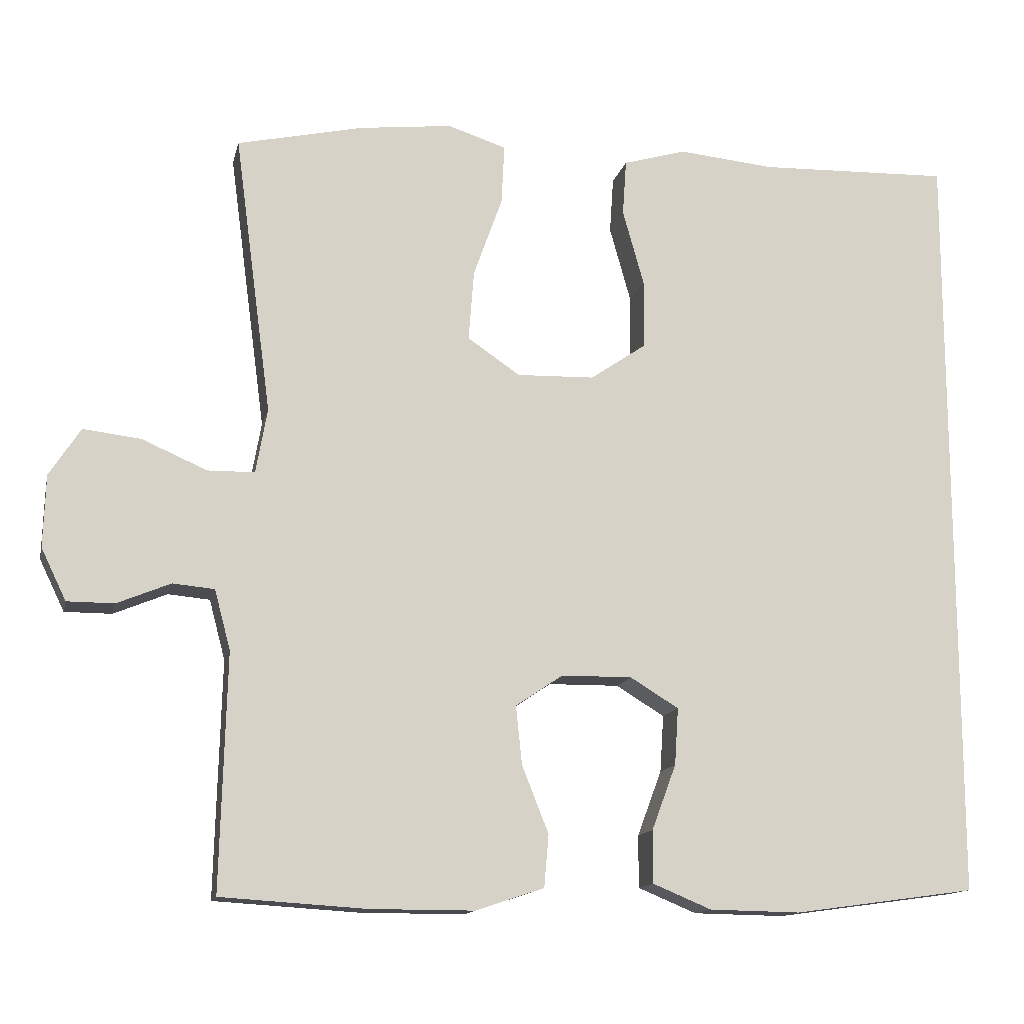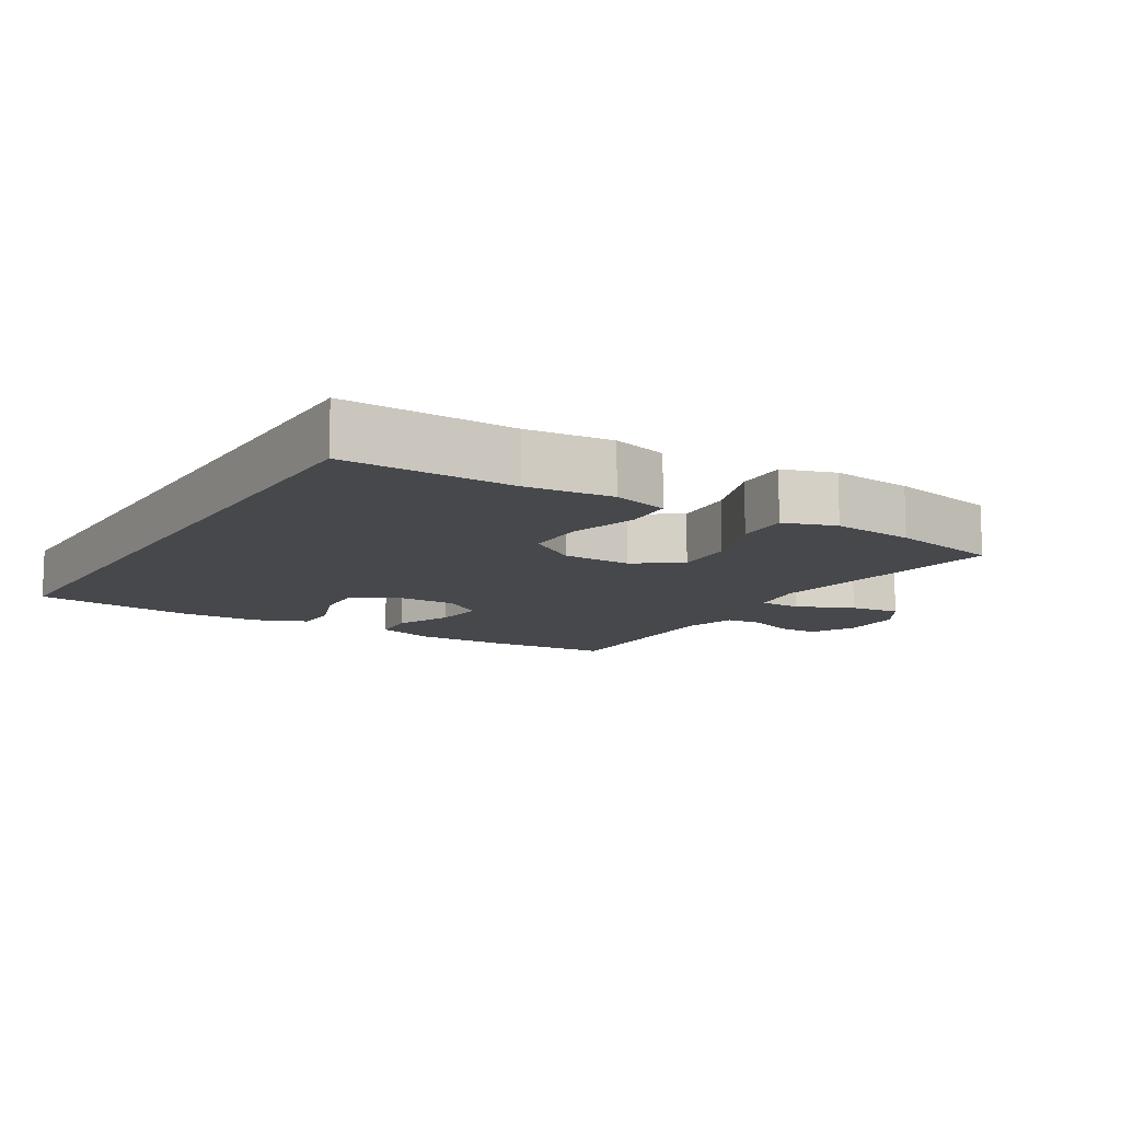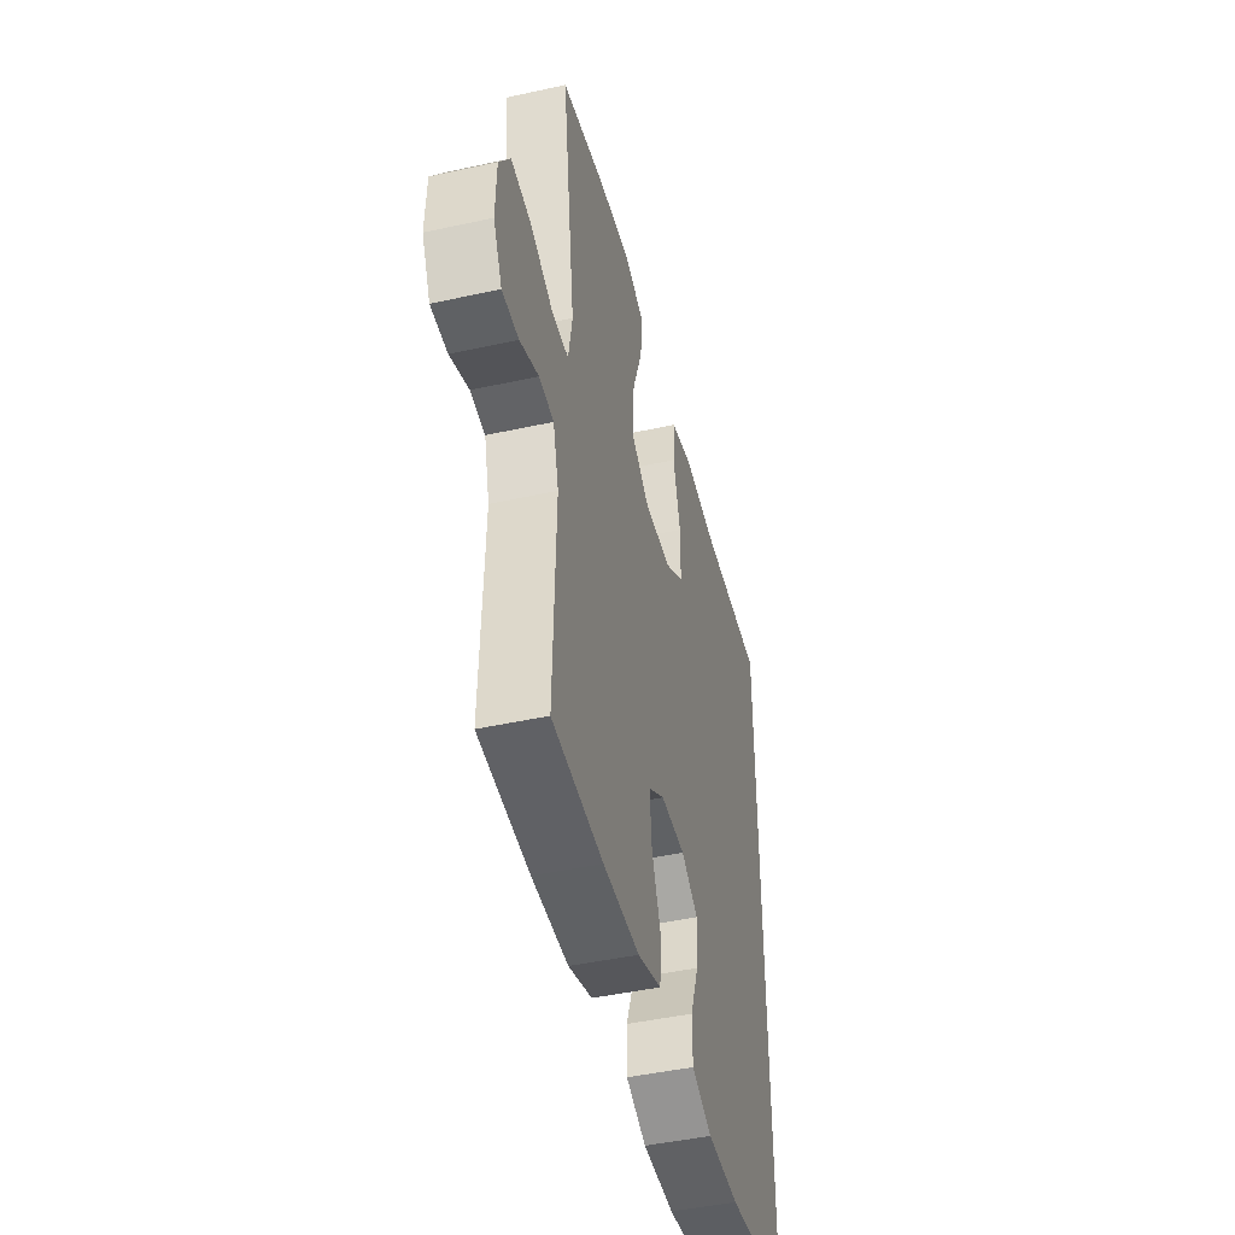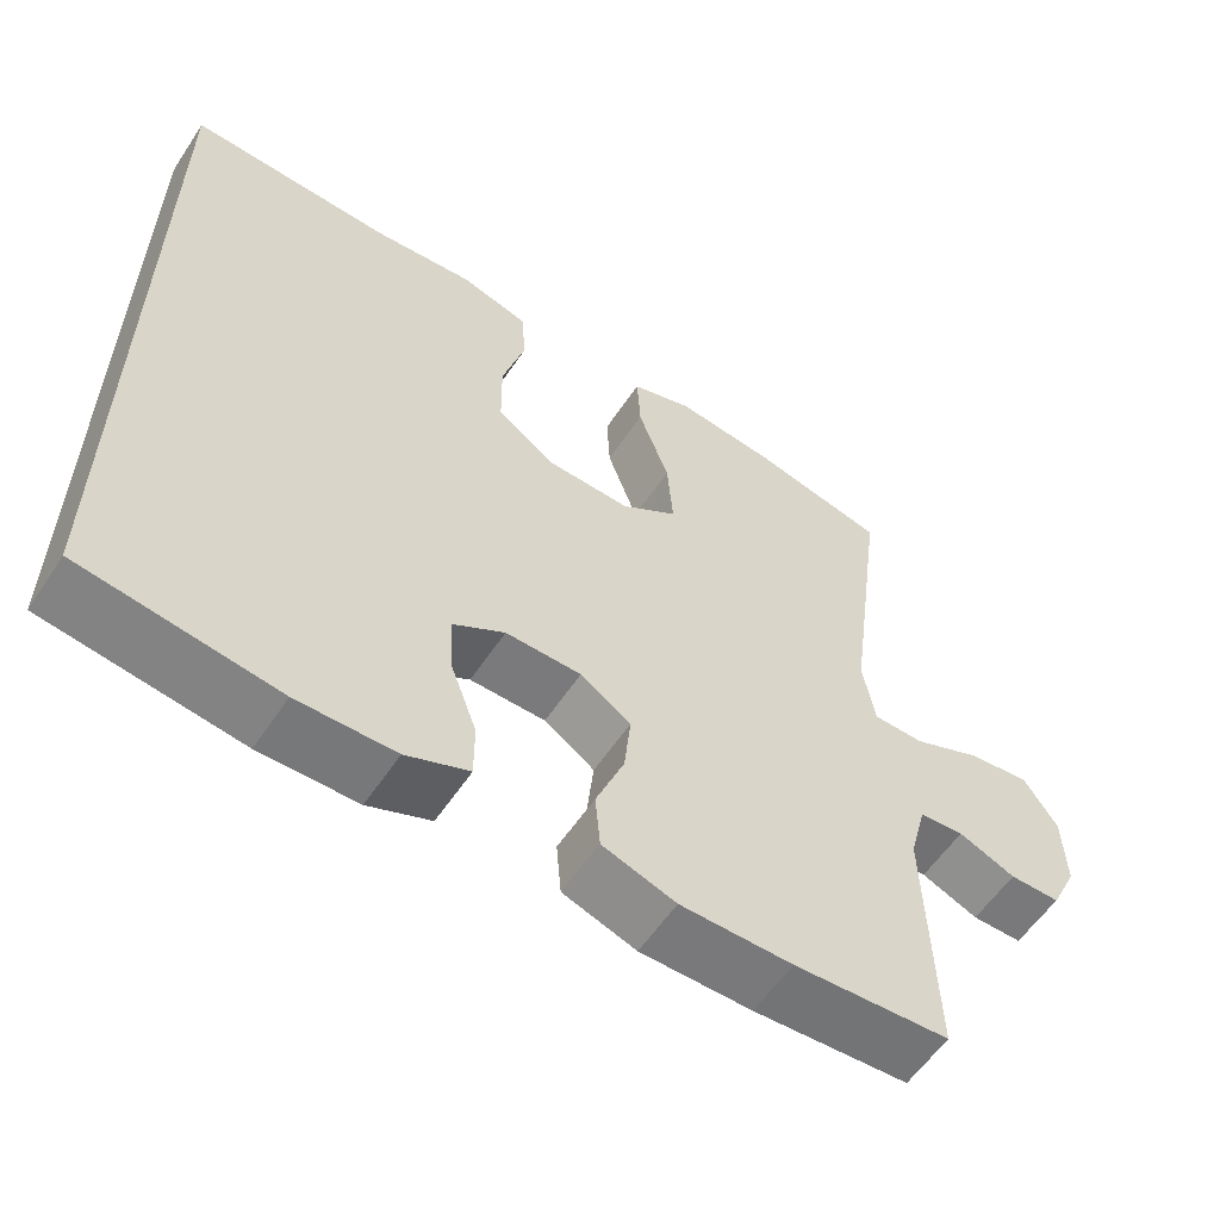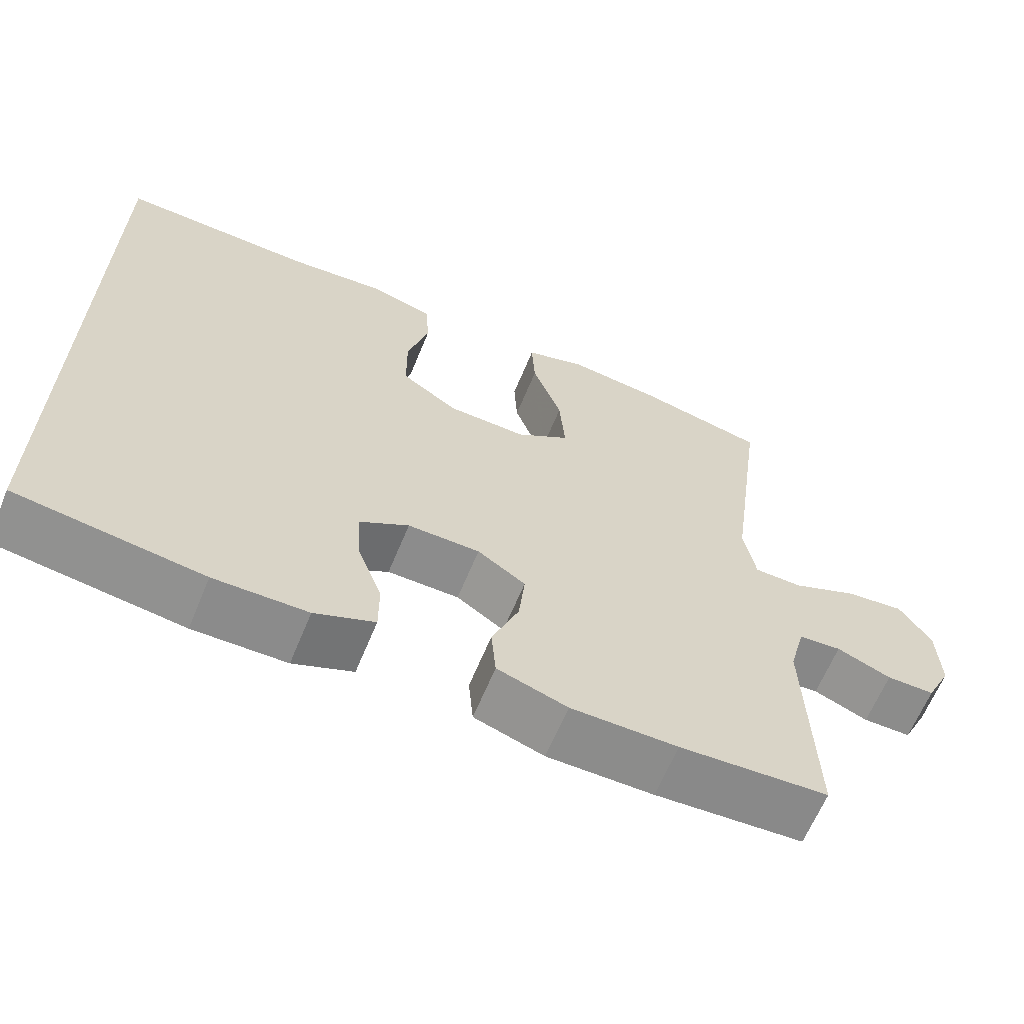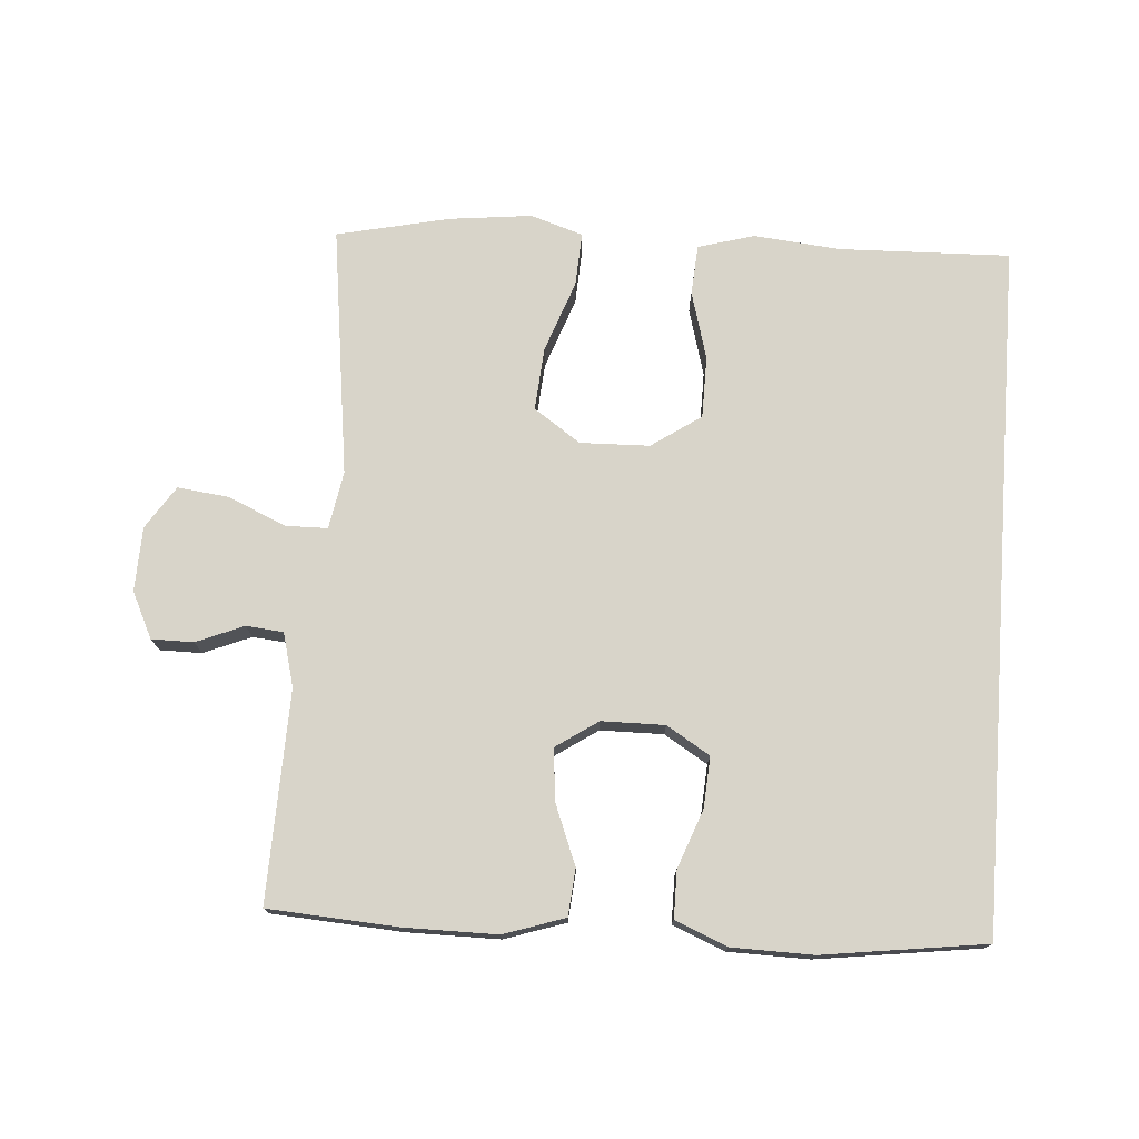
<metadata>
{"format":"obj","ext":"obj","renderer":"f3d","projection":"perspective","resolution":1024,"background":"white","views":[{"elev":-13.6,"azim":167.5,"up":"+Z"},{"elev":-11.2,"azim":-31.2,"up":"+Y"},{"elev":-46.0,"azim":104.1,"up":"+Z"},{"elev":-57.9,"azim":-33.4,"up":"+Z"},{"elev":-64.1,"azim":-22.4,"up":"+Z"},{"elev":75.1,"azim":-175.8,"up":"+Y"}]}
</metadata>
<code>
v -0.5 0.07 -0.475
v -0.5 0.07 0.539
v -0.248 0.07 0.531
v -0.121 0.07 0.543
v -0.038 0.07 0.519
v -0.033 0.07 0.445
v -0.061 0.07 0.345
v -0.06 0.07 0.254
v 0.013 0.07 0.204
v 0.115 0.07 0.201
v 0.184 0.07 0.248
v 0.177 0.07 0.341
v 0.139 0.07 0.447
v 0.135 0.07 0.526
v 0.212 0.07 0.551
v 0.334 0.07 0.537
v 0.5 0.07 0.5
v 0.451 0.07 0.131
v 0.466 0.07 0.046
v 0.528 0.07 0.045
v 0.613 0.07 0.082
v 0.689 0.07 0.091
v 0.73 0.07 0.028
v 0.733 0.07 -0.067
v 0.7 0.07 -0.135
v 0.638 0.07 -0.135
v 0.568 0.07 -0.106
v 0.513 0.07 -0.111
v 0.492 0.07 -0.19
v 0.5 0.07 -0.5
v 0.309 0.07 -0.512
v 0.172 0.07 -0.512
v 0.082 0.07 -0.482
v 0.076 0.07 -0.413
v 0.111 0.07 -0.325
v 0.119 0.07 -0.248
v 0.057 0.07 -0.206
v -0.036 0.07 -0.205
v -0.1 0.07 -0.244
v -0.095 0.07 -0.319
v -0.063 0.07 -0.405
v -0.063 0.07 -0.474
v -0.14 0.07 -0.506
v -0.26 0.07 -0.508
v -0.5 0 -0.475
v -0.5 0 0.539
v -0.248 0 0.531
v -0.121 0 0.543
v -0.038 0 0.519
v -0.033 0 0.445
v -0.061 0 0.345
v -0.06 0 0.254
v 0.013 0 0.204
v 0.115 0 0.201
v 0.184 0 0.248
v 0.177 0 0.341
v 0.139 0 0.447
v 0.135 0 0.526
v 0.212 0 0.551
v 0.334 0 0.537
v 0.5 0 0.5
v 0.451 0 0.131
v 0.466 0 0.046
v 0.528 0 0.045
v 0.613 0 0.082
v 0.689 0 0.091
v 0.73 0 0.028
v 0.733 0 -0.067
v 0.7 0 -0.135
v 0.638 0 -0.135
v 0.568 0 -0.106
v 0.513 0 -0.111
v 0.492 0 -0.19
v 0.5 0 -0.5
v 0.309 0 -0.512
v 0.172 0 -0.512
v 0.082 0 -0.482
v 0.076 0 -0.413
v 0.111 0 -0.325
v 0.119 0 -0.248
v 0.057 0 -0.206
v -0.036 0 -0.205
v -0.1 0 -0.244
v -0.095 0 -0.319
v -0.063 0 -0.405
v -0.063 0 -0.474
v -0.14 0 -0.506
v -0.26 0 -0.508
f 40 41 42 43
f 39 40 43 44
f 32 33 34 35
f 32 35 36
f 29 30 31 32
f 28 29 32 36
f 24 25 26 27
f 24 27 28
f 23 24 28
f 20 21 22 23
f 19 20 23 28
f 15 16 17 18
f 15 18 19
f 12 13 14 15
f 11 12 15 19
f 10 11 19 28
f 4 5 6 7
f 3 4 7 8
f 2 3 8
f 39 44 1 2
f 38 39 2 8
f 37 38 8 9
f 28 36 37
f 9 10 28 37
f 87 86 85 84
f 88 87 84 83
f 79 78 77 76
f 80 79 76
f 76 75 74 73
f 80 76 73 72
f 71 70 69 68
f 72 71 68
f 72 68 67
f 67 66 65 64
f 72 67 64 63
f 62 61 60 59
f 63 62 59
f 59 58 57 56
f 63 59 56 55
f 72 63 55 54
f 51 50 49 48
f 52 51 48 47
f 52 47 46
f 46 45 88 83
f 52 46 83 82
f 53 52 82 81
f 81 80 72
f 81 72 54 53
f 1 45 46 2
f 2 46 47 3
f 3 47 48 4
f 4 48 49 5
f 5 49 50 6
f 6 50 51 7
f 7 51 52 8
f 8 52 53 9
f 9 53 54 10
f 10 54 55 11
f 11 55 56 12
f 12 56 57 13
f 13 57 58 14
f 14 58 59 15
f 15 59 60 16
f 16 60 61 17
f 17 61 62 18
f 18 62 63 19
f 19 63 64 20
f 20 64 65 21
f 21 65 66 22
f 22 66 67 23
f 23 67 68 24
f 24 68 69 25
f 25 69 70 26
f 26 70 71 27
f 27 71 72 28
f 28 72 73 29
f 29 73 74 30
f 30 74 75 31
f 31 75 76 32
f 32 76 77 33
f 33 77 78 34
f 34 78 79 35
f 35 79 80 36
f 36 80 81 37
f 37 81 82 38
f 38 82 83 39
f 39 83 84 40
f 40 84 85 41
f 41 85 86 42
f 42 86 87 43
f 43 87 88 44
f 44 88 45 1

</code>
